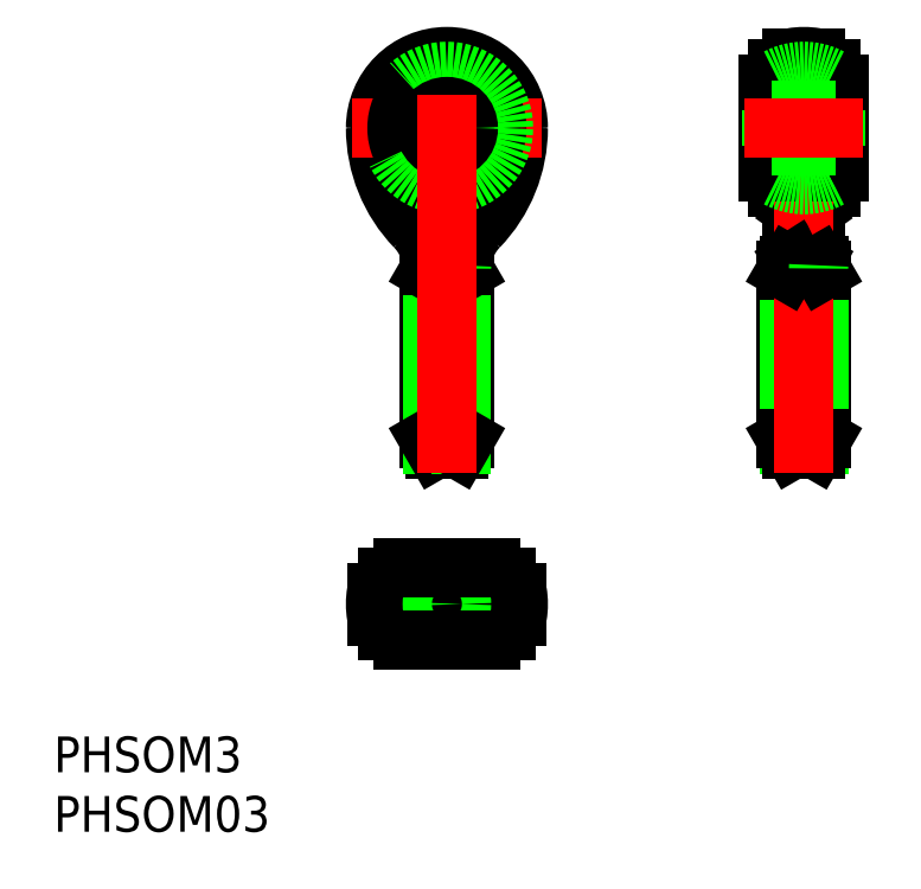
<metadata>
{"format":"dxf","ext":"dxf","renderer":"ezdxf+matplotlib","layout":"modelspace","background":"white","min_lineweight":24,"dpi":150}
</metadata>
<code>
0
SECTION
2
ENTITIES
0
TEXT
8
0
10
-33.04
20
-19.13
30
0
40
3
1
PHSOM03
0
TEXT
8
0
10
-33.04
20
-14.13
30
0
40
3
1
PHSOM3
0
LINE
8
CENTER
10
8
20
0
30
0
11
-8
21
0
31
0
0
LINE
8
CENTER
10
0
20
-5
30
0
11
0
21
5
31
0
0
CIRCLE
8
0
10
0
20
40
30
0
40
5.6
0
ARC
8
0
10
0
20
40
30
0
40
6
50
0
51
180
0
CIRCLE
8
0
10
0
20
40
30
0
40
4.977
0
ARC
8
0
10
0
20
40
30
0
40
5.916
50
0
51
180
0
LINE
8
0
10
-4.977
20
-2.25
30
0
11
4.977
21
-2.25
31
0
0
LINE
8
0
10
-4.977
20
2.25
30
0
11
4.977
21
2.25
31
0
0
ARC
8
0
10
2.004e-12
20
34.44
30
0
40
3.469
50
233.2
51
306.8
0
ARC
8
0
10
0
20
40
30
0
40
8
50
244.5
51
295.5
0
LINE
8
0
10
1
20
13
30
0
11
-1
21
13
31
0
0
LINE
8
0
10
-1.5
20
13.87
30
0
11
1.5
21
13.87
31
0
0
LINE
8
0
10
1.5
20
28
30
0
11
-1.5
21
28
31
0
0
CIRCLE
8
0
10
0
20
0
30
0
40
1
0
CIRCLE
8
0
10
0
20
0
30
0
40
1.5
0
ARC
8
0
10
-1.89e-12
20
3.14
30
0
40
5.19
50
246.4
51
293.6
0
ARC
8
0
10
1.961e-12
20
-3.14
30
0
40
5.19
50
66.39
51
113.6
0
ARC
8
0
10
0
20
-1.137e-13
30
0
40
6
50
170.4
51
189.6
0
LINE
8
0
10
-3.441
20
-1
30
0
11
-5.916
21
-1
31
0
0
ARC
8
0
10
-5.813
20
-1.3
30
0
40
0.3
50
20.54
51
90
0
ARC
8
0
10
-1.072
20
0.476
30
0
40
4.763
50
200.5
51
214.9
0
ARC
8
0
10
0.8522
20
6.691
30
0
40
8.808
50
240.8
51
250.6
0
LINE
8
0
10
-3.441
20
1
30
0
11
-5.916
21
1
31
0
0
ARC
8
0
10
-5.813
20
1.3
30
0
40
0.3
50
270
51
339.5
0
ARC
8
0
10
-1.072
20
-0.476
30
0
40
4.762
50
145.1
51
159.5
0
ARC
8
0
10
0.8535
20
-6.694
30
0
40
8.811
50
109.4
51
119.2
0
LINE
8
0
10
-1.5
20
28
30
0
11
-1.5
21
13.87
31
0
0
LINE
8
0
10
-1.23
20
28.19
30
0
11
-1.23
21
13.4
31
0
0
LINE
8
0
10
-1.5
20
13.87
30
0
11
-1
21
13
31
0
0
ARC
8
0
10
1.197
20
37.06
30
0
40
6.315
50
222.7
51
238.7
0
ARC
8
0
10
-6.229
20
28.19
30
0
40
5
50
0
51
3.036
0
ARC
8
0
10
6
20
40
30
0
40
12
50
180
51
224
0
ARC
8
0
10
5.81
20
39.98
30
0
40
11.73
50
179.9
51
217.9
0
ARC
8
0
10
0
20
-1.137e-13
30
0
40
6
50
350.4
51
9.594
0
LINE
8
0
10
5.916
20
-1
30
0
11
3.441
21
-1
31
0
0
ARC
8
0
10
-0.8535
20
6.694
30
0
40
8.811
50
289.4
51
299.2
0
ARC
8
0
10
5.813
20
-1.3
30
0
40
0.3
50
90
51
159.5
0
ARC
8
0
10
1.072
20
0.476
30
0
40
4.763
50
325.1
51
339.5
0
LINE
8
0
10
3.441
20
1
30
0
11
5.916
21
1
31
0
0
ARC
8
0
10
-0.8522
20
-6.691
30
0
40
8.808
50
60.83
51
70.56
0
ARC
8
0
10
5.813
20
1.3
30
0
40
0.3
50
200.5
51
270
0
ARC
8
0
10
1.072
20
-0.476
30
0
40
4.763
50
20.54
51
34.92
0
LINE
8
0
10
1.5
20
13.87
30
0
11
1.5
21
28
31
0
0
LINE
8
0
10
1.23
20
13.4
30
0
11
1.23
21
28.19
31
0
0
LINE
8
0
10
1
20
13
30
0
11
1.5
21
13.87
31
0
0
ARC
8
0
10
-1.195
20
37.06
30
0
40
6.311
50
301.2
51
317.3
0
ARC
8
0
10
6.23
20
28.19
30
0
40
5
50
136
51
177
0
ARC
8
0
10
-6
20
40
30
0
40
12
50
316
51
0
0
ARC
8
0
10
-5.806
20
39.98
30
0
40
11.72
50
322.1
51
0.08691
0
LINE
8
0
10
31
20
32.78
30
0
11
31
21
45.92
31
0
0
LINE
8
0
10
29
20
45.92
30
0
11
29
21
32.78
31
0
0
LINE
8
0
10
32.25
20
35.02
30
0
11
32.25
21
44.98
31
0
0
LINE
8
0
10
27.75
20
35.02
30
0
11
27.75
21
44.98
31
0
0
LINE
8
0
10
28.5
20
28
30
0
11
28.5
21
13.87
31
0
0
LINE
8
0
10
31.5
20
13.87
30
0
11
31.5
21
28
31
0
0
LINE
8
0
10
28.77
20
28.19
30
0
11
28.77
21
13.4
31
0
0
LINE
8
0
10
31.23
20
13.4
30
0
11
31.23
21
28.19
31
0
0
LINE
8
0
10
31
20
13
30
0
11
31.5
21
13.87
31
0
0
LINE
8
0
10
28.5
20
13.87
30
0
11
31.5
21
13.87
31
0
0
LINE
8
0
10
28.5
20
13.87
30
0
11
29
21
13
31
0
0
LINE
8
0
10
31
20
13
30
0
11
29
21
13
31
0
0
ARC
8
0
10
39.07
20
36.12
30
0
40
8.687
50
210.8
51
216.3
0
ARC
8
0
10
20.92
20
36.12
30
0
40
8.692
50
323.7
51
329.2
0
ARC
8
0
10
36.23
20
28.19
30
0
40
5
50
146.2
51
177
0
LINE
8
0
10
31.5
20
28
30
0
11
28.5
21
28
31
0
0
ARC
8
0
10
23.77
20
28.19
30
0
40
5
50
0
51
3.036
0
ARC
8
0
10
29.52
20
38.93
30
0
40
4.763
50
290.5
51
304.9
0
ARC
8
0
10
53.22
20
44.33
30
0
40
25.04
50
207.5
51
210.4
0
ARC
8
0
10
6.79
20
44.32
30
0
40
25.03
50
329.6
51
332.5
0
ARC
8
0
10
30.48
20
38.93
30
0
40
4.763
50
235.1
51
249.5
0
ARC
8
0
10
31.3
20
34.19
30
0
40
0.3
50
110.5
51
180
0
ARC
8
0
10
28.7
20
34.19
30
0
40
0.3
50
0
51
69.46
0
ARC
8
0
10
29.52
20
41.07
30
0
40
4.763
50
55.08
51
69.46
0
ARC
8
0
10
30.48
20
41.07
30
0
40
4.763
50
110.5
51
124.9
0
ARC
8
0
10
31.3
20
45.81
30
0
40
0.3
50
180
51
249.5
0
ARC
8
0
10
28.7
20
45.81
30
0
40
0.3
50
290.5
51
0
0
ARC
8
0
10
30
20
40
30
0
40
6
50
80.41
51
99.59
0
LINE
8
CENTER
10
-8
20
40
30
0
11
8
21
40
31
0
0
LINE
8
CENTER
10
30
20
11
30
0
11
30
21
48
31
0
0
LINE
8
0
10
-1.5
20
28
30
0
11
-1.237
21
28.46
31
0
0
LINE
8
0
10
-1.237
20
28.46
30
0
11
1.237
21
28.46
31
0
0
LINE
8
0
10
1.5
20
28
30
0
11
1.237
21
28.46
31
0
0
LINE
8
0
10
31.5
20
28
30
0
11
31.24
21
28.46
31
0
0
LINE
8
0
10
28.76
20
28.46
30
0
11
31.24
21
28.46
31
0
0
LINE
8
0
10
28.5
20
28
30
0
11
28.76
21
28.46
31
0
0
ARC
8
0
10
-6.229
20
28.19
30
0
40
5
50
3.036
51
44
0
ARC
8
0
10
6.23
20
28.19
30
0
40
5
50
177
51
180
0
ARC
8
0
10
23.77
20
28.19
30
0
40
5
50
3.036
51
33.8
0
ARC
8
0
10
36.23
20
28.19
30
0
40
5
50
177
51
180
0
CIRCLE
8
0
10
0
20
0
30
0
40
1.23
0
ARC
8
0
10
30
20
40
30
0
40
4.763
50
50.96
51
61.81
0
LINE
8
0
10
33
20
36.3
30
0
11
33
21
43.7
31
0
0
LINE
8
0
10
27
20
43.7
30
0
11
27
21
36.3
31
0
0
ARC
8
0
10
30
20
40
30
0
40
4.763
50
231
51
241.8
0
ARC
8
0
10
30
20
40
30
0
40
4.763
50
118.2
51
129
0
ARC
8
0
10
30
20
40
30
0
40
4.763
50
61.81
51
118.2
0
ARC
8
0
10
30
20
40
30
0
40
4.763
50
241.8
51
298.2
0
ARC
8
0
10
30
20
40
30
0
40
4.763
50
298.2
51
309
0
CIRCLE
8
0
10
0
20
40
30
0
40
3.699
0
CIRCLE
8
0
10
0
20
40
30
0
40
4.197
0
CIRCLE
8
0
10
0
20
40
30
0
40
4.763
0
CIRCLE
8
0
10
0
20
40
30
0
40
1.5
0
CIRCLE
8
0
10
0
20
40
30
0
40
1.8
0
LINE
8
0
10
27.3
20
38.5
30
0
11
27
21
38.2
31
0
0
LINE
8
0
10
27.3
20
41.5
30
0
11
27
21
41.8
31
0
0
LINE
8
0
10
32.7
20
41.5
30
0
11
33
21
41.8
31
0
0
LINE
8
0
10
32.7
20
38.5
30
0
11
33
21
38.2
31
0
0
LINE
8
0
10
32.7
20
41.5
30
0
11
32.7
21
38.5
31
0
0
LINE
8
0
10
32.7
20
38.5
30
0
11
27.3
21
38.5
31
0
0
LINE
8
0
10
27.3
20
38.5
30
0
11
27.3
21
41.5
31
0
0
LINE
8
0
10
27.3
20
41.5
30
0
11
32.7
21
41.5
31
0
0
LINE
8
0
10
3.699
20
3
30
0
11
-3.699
21
3
31
0
0
ARC
8
0
10
0
20
1.6e-15
30
0
40
4.763
50
28.19
51
39.04
0
ARC
8
0
10
0
20
1.6e-15
30
0
40
4.763
50
141
51
151.8
0
LINE
8
0
10
-3.699
20
-3
30
0
11
3.699
21
-3
31
0
0
ARC
8
0
10
0
20
1.6e-15
30
0
40
4.763
50
208.2
51
219
0
ARC
8
0
10
0
20
1.6e-15
30
0
40
4.763
50
321
51
331.8
0
LINE
8
CENTER
10
0
20
11
30
0
11
0
21
48
31
0
0
LINE
8
CENTER
10
25
20
40
30
0
11
35
21
40
31
0
0
ENDSEC
0
EOF

</code>
